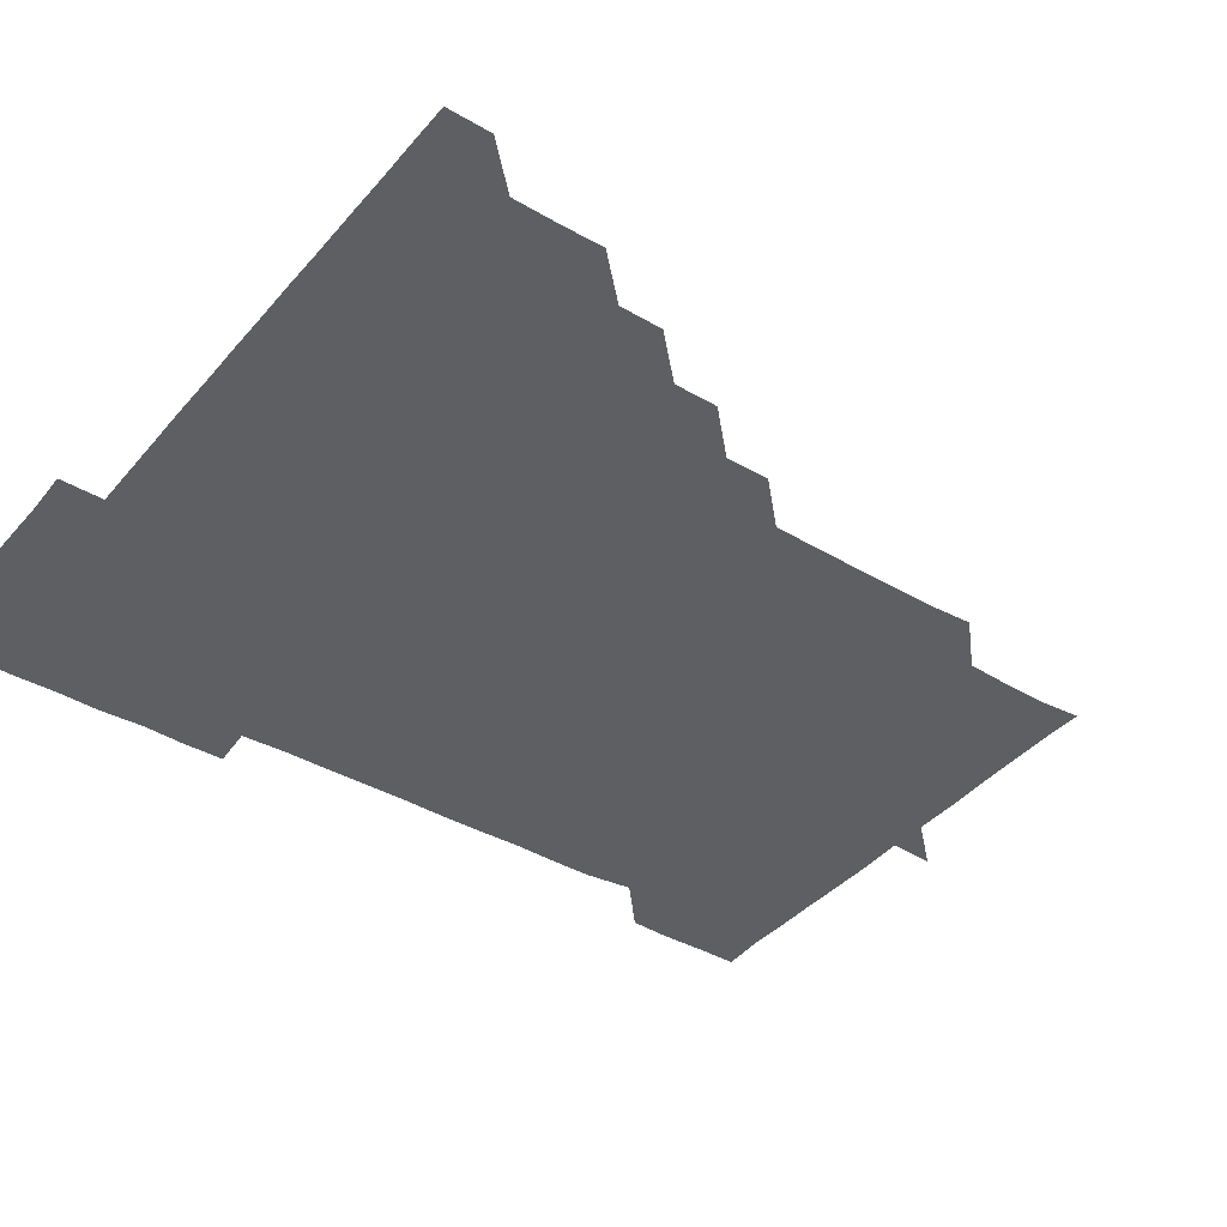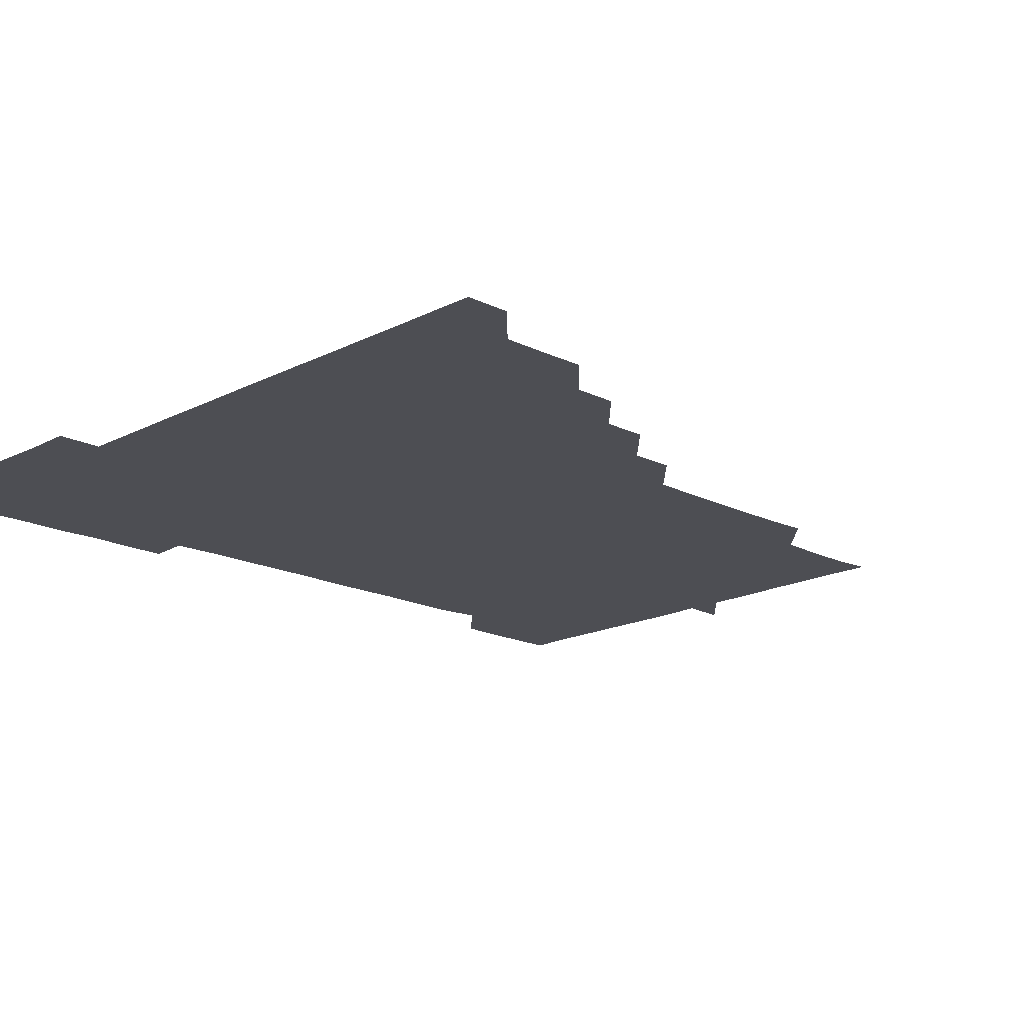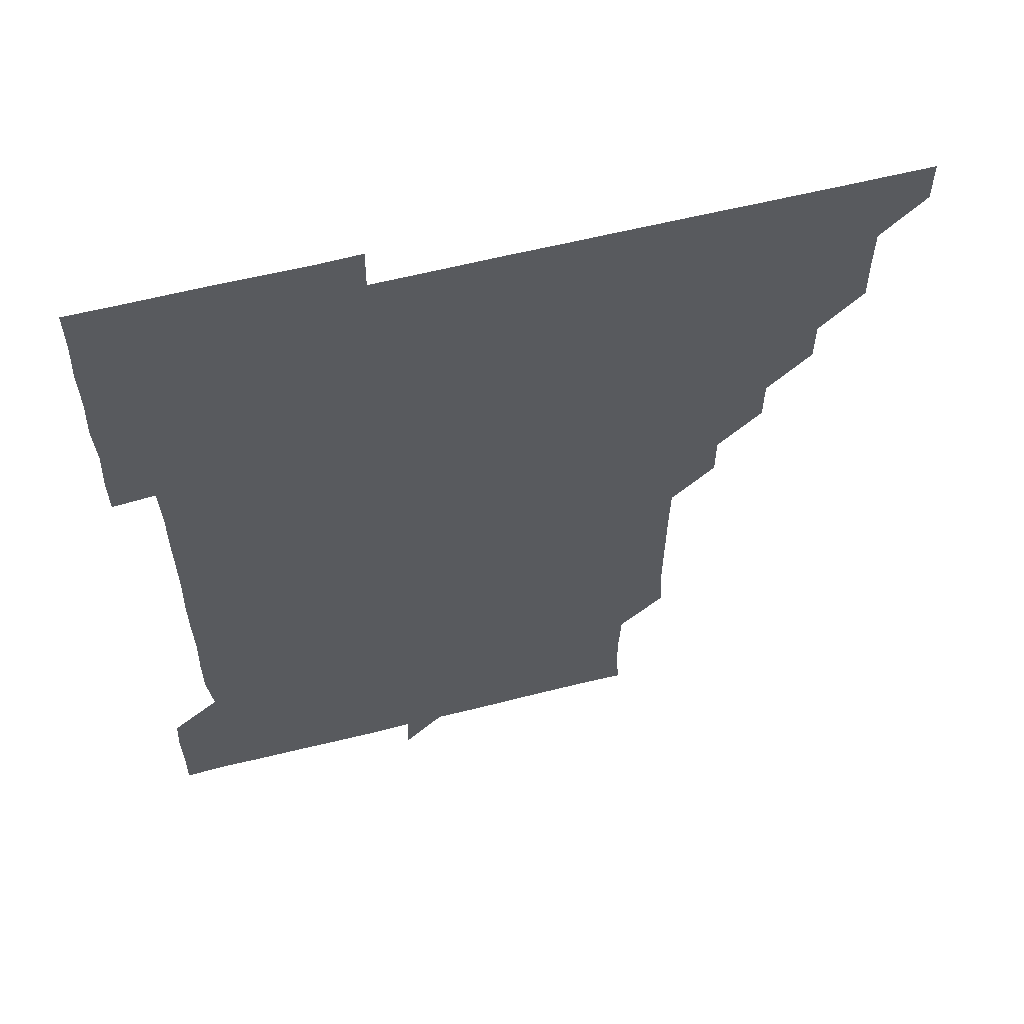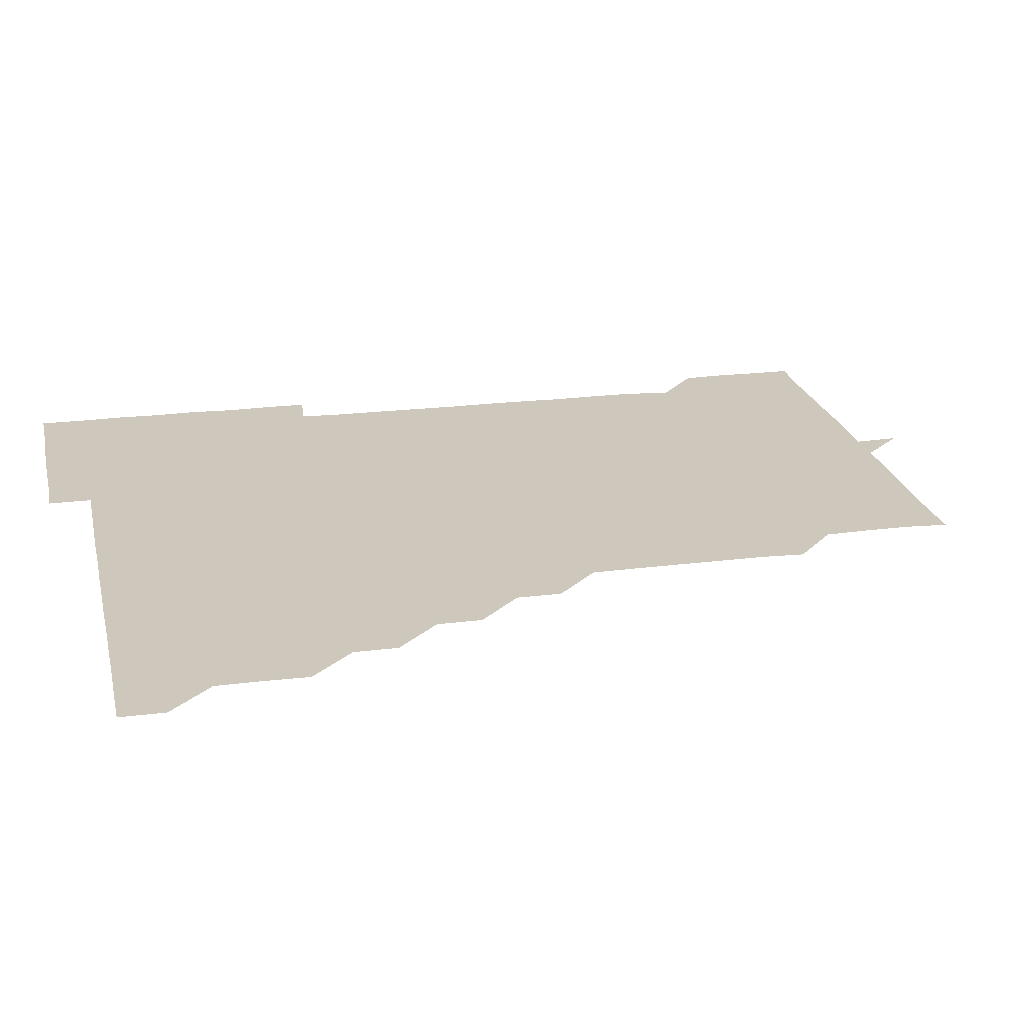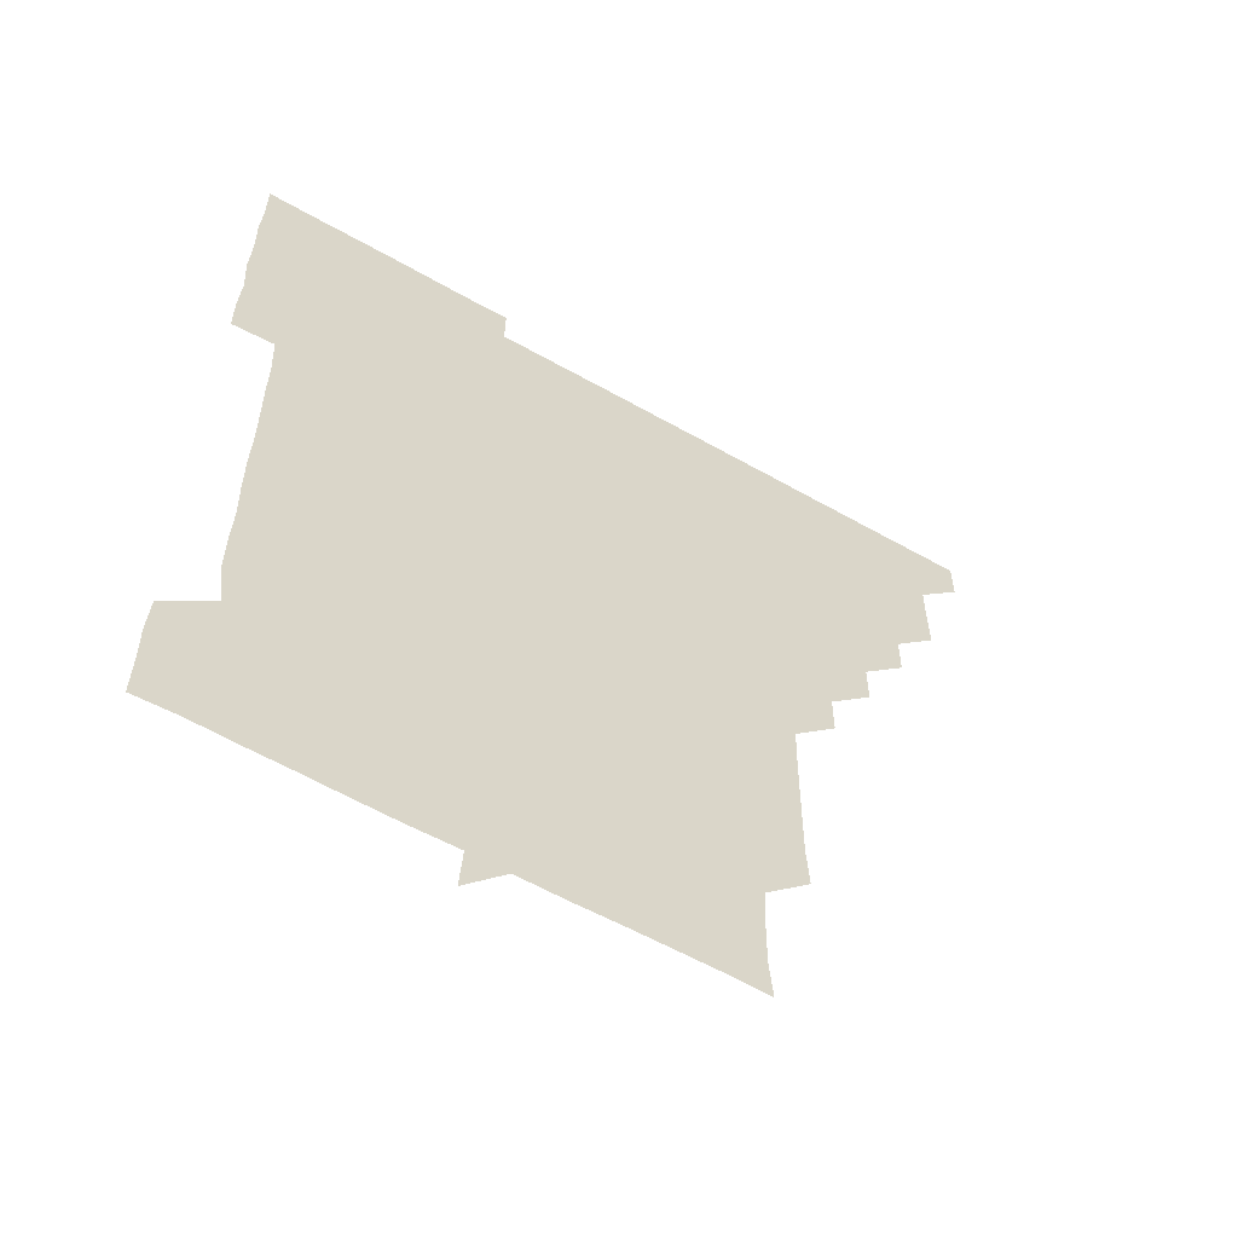
<metadata>
{"format":"obj","ext":"obj","renderer":"f3d","projection":"perspective","resolution":1024,"background":"white","views":[{"elev":-39.7,"azim":-125.9,"up":"+Z"},{"elev":-17.4,"azim":-134.5,"up":"+Z"},{"elev":59.0,"azim":165.4,"up":"+Y"},{"elev":21.9,"azim":-102.3,"up":"+Z"},{"elev":-59.7,"azim":149.8,"up":"+Y"}]}
</metadata>
<code>
v 451.1 451 0
v 451 466.1 0
v 465.9 405.6 0
v 466.2 420.9 0
v 466 436 0
v 466.1 450.9 0
v 465.9 466.1 0
v 480.9 375.6 0
v 480.8 390.6 0
v 481.3 406.2 0
v 481 421 0
v 481 436 0
v 480.9 451.1 0
v 481 466 0
v 496 345.5 0
v 495.9 360.6 0
v 496.2 376.2 0
v 496.2 391.3 0
v 496.1 406.1 0
v 496.1 421 0
v 496.1 436 0
v 496.1 450.8 0
v 496 466.1 0
v 511.1 315.4 0
v 511.1 330.6 0
v 511.2 346.2 0
v 511 361 0
v 511.2 376.3 0
v 510.9 390.9 0
v 511 406 0
v 511 421 0
v 511 436 0
v 511 450.9 0
v 511 466 0
v 526 225 0
v 526.8 239.9 0
v 526.7 255.1 0
v 526.6 270.4 0
v 526.4 285.6 0
v 526.1 300.6 0
v 526.1 316.2 0
v 526.1 331.1 0
v 526.1 346.3 0
v 526.1 361 0
v 526 376 0
v 526.1 391 0
v 526 406 0
v 526 421 0
v 526 436 0
v 526 450.9 0
v 526.1 466.2 0
v 541 165.7 0
v 542.1 179.5 0
v 542 194.8 0
v 541.3 210.4 0
v 541.1 226.4 0
v 541.3 241.1 0
v 541.1 256 0
v 541 270.8 0
v 541 286 0
v 541.1 301.1 0
v 541 316 0
v 541.1 331.2 0
v 541 345.9 0
v 541 361 0
v 541.2 376.2 0
v 541 391 0
v 541.2 406.1 0
v 541 421 0
v 541.1 435.9 0
v 541 451 0
v 541 466.2 0
v 554.7 166.1 0
v 556.4 181.6 0
v 556.1 196 0
v 556.2 211.4 0
v 555.9 225.8 0
v 556.1 241.5 0
v 556.1 256.3 0
v 556.3 271.5 0
v 555.9 285.8 0
v 556 301.1 0
v 556 316.3 0
v 556 330.8 0
v 556.1 346.3 0
v 556 361.1 0
v 556.1 376.1 0
v 555.9 390.9 0
v 556.1 406.1 0
v 556 421 0
v 556 435.9 0
v 556 450.9 0
v 555.9 466.2 0
v 569.8 166.1 0
v 571 181.4 0
v 571.1 196.5 0
v 571 211.4 0
v 571.1 226.4 0
v 571.2 241.3 0
v 571.1 256.3 0
v 571.1 271.2 0
v 571 286.1 0
v 571.1 301.3 0
v 570.9 315.7 0
v 571.1 331.2 0
v 571 346.1 0
v 571 360.9 0
v 571 376.1 0
v 571.1 391.1 0
v 571 406 0
v 570.9 421 0
v 571 436 0
v 571.1 450.7 0
v 570.9 466.1 0
v 585.3 166 0
v 586.2 181.4 0
v 586.1 196 0
v 586.1 211 0
v 586 225.7 0
v 585.8 241.3 0
v 586 256.1 0
v 586.2 271.2 0
v 586 286 0
v 585.9 300.9 0
v 586 315.9 0
v 586 331.3 0
v 586 346.3 0
v 586 361.1 0
v 586 375.9 0
v 586 391.1 0
v 586 406 0
v 586.1 421 0
v 586.1 435.9 0
v 586 450.9 0
v 585.9 466.3 0
v 600.9 165.6 0
v 601 181 0
v 601 196.2 0
v 601.1 211 0
v 601.1 226.3 0
v 601 240.6 0
v 600.7 256 0
v 601.1 271.4 0
v 601 286.1 0
v 601 301 0
v 601 316.2 0
v 601 331.1 0
v 601 345.9 0
v 601 361 0
v 601 376.1 0
v 601 391 0
v 601 406 0
v 601 421 0
v 601 436 0
v 601 451 0
v 600.8 466.1 0
v 617 165.7 0
v 616 181.5 0
v 616 196.2 0
v 616.1 211.4 0
v 616.1 226.1 0
v 616.2 241.1 0
v 616 255.7 0
v 615.8 271.2 0
v 616 286.1 0
v 616.1 301 0
v 616 316.1 0
v 616 331.3 0
v 616 345.9 0
v 616 361.2 0
v 616 376 0
v 616 391.2 0
v 616 406 0
v 616.1 421 0
v 616 436 0
v 616 451 0
v 615.8 466 0
v 631.1 150.6 0
v 630.1 166 0
v 631.1 181 0
v 630.9 196.2 0
v 630.9 211.2 0
v 631 226.3 0
v 631.1 241.3 0
v 631.1 256 0
v 630.9 271.3 0
v 630.9 286 0
v 630.9 301.5 0
v 631 316.1 0
v 630.9 331.1 0
v 631 346.1 0
v 630.9 361.3 0
v 631 376 0
v 631 391 0
v 631 406 0
v 631 421 0
v 631.1 436 0
v 631.2 450.9 0
v 631.1 466 0
v 630.9 481.3 0
v 646.3 165.6 0
v 645.9 181.4 0
v 646 196.2 0
v 646.1 211 0
v 645.8 226.1 0
v 646 241.3 0
v 646.1 256.1 0
v 645.8 271.4 0
v 646 286.1 0
v 645.9 301.1 0
v 646 316.1 0
v 646 331 0
v 646 346.2 0
v 646 361.1 0
v 646 376.1 0
v 646.1 390.8 0
v 646 406.1 0
v 646 420.9 0
v 646 436 0
v 646 451 0
v 646.1 466 0
v 645.8 480.8 0
v 661.5 165.7 0
v 660.9 181.1 0
v 660.9 196.1 0
v 660.9 211.5 0
v 661 226 0
v 660.8 241.4 0
v 660.9 256.3 0
v 661 271.1 0
v 660.9 286.2 0
v 661 301.1 0
v 661.1 315.9 0
v 661 330.9 0
v 660.8 346.2 0
v 660.9 361.2 0
v 661 376 0
v 661 391.2 0
v 661 406.1 0
v 661 421.1 0
v 661 436 0
v 661 451 0
v 661.1 465.9 0
v 660.9 481 0
v 676.8 166.1 0
v 675.8 181.4 0
v 676 196.2 0
v 675.9 211.3 0
v 675.8 226.3 0
v 675.8 241.4 0
v 675.9 256.1 0
v 675.9 271.1 0
v 675.9 286.1 0
v 675.9 301.1 0
v 675.7 316.5 0
v 675.8 331.3 0
v 676 346 0
v 676 361 0
v 675.9 376.3 0
v 675.9 391.1 0
v 676 406 0
v 675.9 421.1 0
v 676 436 0
v 676 451 0
v 676.1 465.9 0
v 675.9 481.1 0
v 691.8 166.1 0
v 690.5 181.5 0
v 691.4 195.8 0
v 690.5 212 0
v 690.5 226 0
v 690.9 241.4 0
v 690.5 256.6 0
v 690.4 271.3 0
v 691 286.1 0
v 690.5 301.6 0
v 690.7 316.1 0
v 690.9 331 0
v 690.9 346.2 0
v 690.7 361.4 0
v 690.5 376.5 0
v 690.9 391 0
v 690.7 406.2 0
v 691 421 0
v 690.9 436.1 0
v 691 451 0
v 691 465.9 0
v 690.9 481 0
v 706.7 166.6 0
v 705.7 181.5 0
v 705.9 196.7 0
v 706.5 210.5 0
v 704.1 224 0
v 706.1 239.9 0
v 706.1 254.8 0
v 705.7 269.9 0
v 706.1 285.1 0
v 706.2 300 0
v 705.8 315.1 0
v 705.9 330.3 0
v 706.1 345.4 0
v 706 360.4 0
v 706.7 376.9 0
v 705.6 391.6 0
v 705.6 406.1 0
v 705.3 421.7 0
v 705.4 435.9 0
v 705.4 451 0
v 705.9 465.7 0
v 706 480.9 0
v 721.1 165.8 0
v 721 180.2 0
v 721.3 195.2 0
v 720.7 209.4 0
v 721.4 375.6 0
v 721.5 390.1 0
v 720.8 404.9 0
v 721.7 420.5 0
v 721.2 435.4 0
v 721.5 450.6 0
v 720.8 465.8 0
v 720.9 481 0
v 721 496 0
f 5 6 1
f 1 6 2
f 6 7 2
f 9 10 3
f 3 10 4
f 10 11 4
f 4 11 5
f 11 12 5
f 5 12 6
f 12 13 6
f 6 13 7
f 13 14 7
f 16 17 8
f 8 17 9
f 17 18 9
f 9 18 10
f 18 19 10
f 10 19 11
f 19 20 11
f 11 20 12
f 20 21 12
f 12 21 13
f 21 22 13
f 13 22 14
f 22 23 14
f 25 26 15
f 15 26 16
f 26 27 16
f 16 27 17
f 27 28 17
f 17 28 18
f 28 29 18
f 18 29 19
f 29 30 19
f 19 30 20
f 30 31 20
f 20 31 21
f 31 32 21
f 21 32 22
f 32 33 22
f 22 33 23
f 33 34 23
f 40 41 24
f 24 41 25
f 41 42 25
f 25 42 26
f 42 43 26
f 26 43 27
f 43 44 27
f 27 44 28
f 44 45 28
f 28 45 29
f 45 46 29
f 29 46 30
f 46 47 30
f 30 47 31
f 47 48 31
f 31 48 32
f 48 49 32
f 32 49 33
f 49 50 33
f 33 50 34
f 50 51 34
f 55 56 35
f 35 56 36
f 56 57 36
f 36 57 37
f 57 58 37
f 37 58 38
f 58 59 38
f 38 59 39
f 59 60 39
f 39 60 40
f 60 61 40
f 40 61 41
f 61 62 41
f 41 62 42
f 62 63 42
f 42 63 43
f 63 64 43
f 43 64 44
f 64 65 44
f 44 65 45
f 65 66 45
f 45 66 46
f 66 67 46
f 46 67 47
f 67 68 47
f 47 68 48
f 68 69 48
f 48 69 49
f 69 70 49
f 49 70 50
f 70 71 50
f 50 71 51
f 71 72 51
f 52 73 53
f 73 74 53
f 53 74 54
f 74 75 54
f 54 75 55
f 75 76 55
f 55 76 56
f 76 77 56
f 56 77 57
f 77 78 57
f 57 78 58
f 78 79 58
f 58 79 59
f 79 80 59
f 59 80 60
f 80 81 60
f 60 81 61
f 81 82 61
f 61 82 62
f 82 83 62
f 62 83 63
f 83 84 63
f 63 84 64
f 84 85 64
f 64 85 65
f 85 86 65
f 65 86 66
f 86 87 66
f 66 87 67
f 87 88 67
f 67 88 68
f 88 89 68
f 68 89 69
f 89 90 69
f 69 90 70
f 90 91 70
f 70 91 71
f 91 92 71
f 71 92 72
f 92 93 72
f 73 94 74
f 94 95 74
f 74 95 75
f 95 96 75
f 75 96 76
f 96 97 76
f 76 97 77
f 97 98 77
f 77 98 78
f 98 99 78
f 78 99 79
f 99 100 79
f 79 100 80
f 100 101 80
f 80 101 81
f 101 102 81
f 81 102 82
f 102 103 82
f 82 103 83
f 103 104 83
f 83 104 84
f 104 105 84
f 84 105 85
f 105 106 85
f 85 106 86
f 106 107 86
f 86 107 87
f 107 108 87
f 87 108 88
f 108 109 88
f 88 109 89
f 109 110 89
f 89 110 90
f 110 111 90
f 90 111 91
f 111 112 91
f 91 112 92
f 112 113 92
f 92 113 93
f 113 114 93
f 94 115 95
f 115 116 95
f 95 116 96
f 116 117 96
f 96 117 97
f 117 118 97
f 97 118 98
f 118 119 98
f 98 119 99
f 119 120 99
f 99 120 100
f 120 121 100
f 100 121 101
f 121 122 101
f 101 122 102
f 122 123 102
f 102 123 103
f 123 124 103
f 103 124 104
f 124 125 104
f 104 125 105
f 125 126 105
f 105 126 106
f 126 127 106
f 106 127 107
f 127 128 107
f 107 128 108
f 128 129 108
f 108 129 109
f 129 130 109
f 109 130 110
f 130 131 110
f 110 131 111
f 131 132 111
f 111 132 112
f 132 133 112
f 112 133 113
f 133 134 113
f 113 134 114
f 134 135 114
f 115 136 116
f 136 137 116
f 116 137 117
f 137 138 117
f 117 138 118
f 138 139 118
f 118 139 119
f 139 140 119
f 119 140 120
f 140 141 120
f 120 141 121
f 141 142 121
f 121 142 122
f 142 143 122
f 122 143 123
f 143 144 123
f 123 144 124
f 144 145 124
f 124 145 125
f 145 146 125
f 125 146 126
f 146 147 126
f 126 147 127
f 147 148 127
f 127 148 128
f 148 149 128
f 128 149 129
f 149 150 129
f 129 150 130
f 150 151 130
f 130 151 131
f 151 152 131
f 131 152 132
f 152 153 132
f 132 153 133
f 153 154 133
f 133 154 134
f 154 155 134
f 134 155 135
f 155 156 135
f 136 157 137
f 157 158 137
f 137 158 138
f 158 159 138
f 138 159 139
f 159 160 139
f 139 160 140
f 160 161 140
f 140 161 141
f 161 162 141
f 141 162 142
f 162 163 142
f 142 163 143
f 163 164 143
f 143 164 144
f 164 165 144
f 144 165 145
f 165 166 145
f 145 166 146
f 166 167 146
f 146 167 147
f 167 168 147
f 147 168 148
f 168 169 148
f 148 169 149
f 169 170 149
f 149 170 150
f 170 171 150
f 150 171 151
f 171 172 151
f 151 172 152
f 172 173 152
f 152 173 153
f 173 174 153
f 153 174 154
f 174 175 154
f 154 175 155
f 175 176 155
f 155 176 156
f 176 177 156
f 178 179 157
f 157 179 158
f 179 180 158
f 158 180 159
f 180 181 159
f 159 181 160
f 181 182 160
f 160 182 161
f 182 183 161
f 161 183 162
f 183 184 162
f 162 184 163
f 184 185 163
f 163 185 164
f 185 186 164
f 164 186 165
f 186 187 165
f 165 187 166
f 187 188 166
f 166 188 167
f 188 189 167
f 167 189 168
f 189 190 168
f 168 190 169
f 190 191 169
f 169 191 170
f 191 192 170
f 170 192 171
f 192 193 171
f 171 193 172
f 193 194 172
f 172 194 173
f 194 195 173
f 173 195 174
f 195 196 174
f 174 196 175
f 196 197 175
f 175 197 176
f 197 198 176
f 176 198 177
f 198 199 177
f 179 201 180
f 201 202 180
f 180 202 181
f 202 203 181
f 181 203 182
f 203 204 182
f 182 204 183
f 204 205 183
f 183 205 184
f 205 206 184
f 184 206 185
f 206 207 185
f 185 207 186
f 207 208 186
f 186 208 187
f 208 209 187
f 187 209 188
f 209 210 188
f 188 210 189
f 210 211 189
f 189 211 190
f 211 212 190
f 190 212 191
f 212 213 191
f 191 213 192
f 213 214 192
f 192 214 193
f 214 215 193
f 193 215 194
f 215 216 194
f 194 216 195
f 216 217 195
f 195 217 196
f 217 218 196
f 196 218 197
f 218 219 197
f 197 219 198
f 219 220 198
f 198 220 199
f 220 221 199
f 199 221 200
f 221 222 200
f 201 223 202
f 223 224 202
f 202 224 203
f 224 225 203
f 203 225 204
f 225 226 204
f 204 226 205
f 226 227 205
f 205 227 206
f 227 228 206
f 206 228 207
f 228 229 207
f 207 229 208
f 229 230 208
f 208 230 209
f 230 231 209
f 209 231 210
f 231 232 210
f 210 232 211
f 232 233 211
f 211 233 212
f 233 234 212
f 212 234 213
f 234 235 213
f 213 235 214
f 235 236 214
f 214 236 215
f 236 237 215
f 215 237 216
f 237 238 216
f 216 238 217
f 238 239 217
f 217 239 218
f 239 240 218
f 218 240 219
f 240 241 219
f 219 241 220
f 241 242 220
f 220 242 221
f 242 243 221
f 221 243 222
f 243 244 222
f 223 245 224
f 245 246 224
f 224 246 225
f 246 247 225
f 225 247 226
f 247 248 226
f 226 248 227
f 248 249 227
f 227 249 228
f 249 250 228
f 228 250 229
f 250 251 229
f 229 251 230
f 251 252 230
f 230 252 231
f 252 253 231
f 231 253 232
f 253 254 232
f 232 254 233
f 254 255 233
f 233 255 234
f 255 256 234
f 234 256 235
f 256 257 235
f 235 257 236
f 257 258 236
f 236 258 237
f 258 259 237
f 237 259 238
f 259 260 238
f 238 260 239
f 260 261 239
f 239 261 240
f 261 262 240
f 240 262 241
f 262 263 241
f 241 263 242
f 263 264 242
f 242 264 243
f 264 265 243
f 243 265 244
f 265 266 244
f 245 267 246
f 267 268 246
f 246 268 247
f 268 269 247
f 247 269 248
f 269 270 248
f 248 270 249
f 270 271 249
f 249 271 250
f 271 272 250
f 250 272 251
f 272 273 251
f 251 273 252
f 273 274 252
f 252 274 253
f 274 275 253
f 253 275 254
f 275 276 254
f 254 276 255
f 276 277 255
f 255 277 256
f 277 278 256
f 256 278 257
f 278 279 257
f 257 279 258
f 279 280 258
f 258 280 259
f 280 281 259
f 259 281 260
f 281 282 260
f 260 282 261
f 282 283 261
f 261 283 262
f 283 284 262
f 262 284 263
f 284 285 263
f 263 285 264
f 285 286 264
f 264 286 265
f 286 287 265
f 265 287 266
f 287 288 266
f 267 289 268
f 289 290 268
f 268 290 269
f 290 291 269
f 269 291 270
f 291 292 270
f 270 292 271
f 292 293 271
f 271 293 272
f 293 294 272
f 272 294 273
f 294 295 273
f 273 295 274
f 295 296 274
f 274 296 275
f 296 297 275
f 275 297 276
f 297 298 276
f 276 298 277
f 298 299 277
f 277 299 278
f 299 300 278
f 278 300 279
f 300 301 279
f 279 301 280
f 301 302 280
f 280 302 281
f 302 303 281
f 281 303 282
f 303 304 282
f 282 304 283
f 304 305 283
f 283 305 284
f 305 306 284
f 284 306 285
f 306 307 285
f 285 307 286
f 307 308 286
f 286 308 287
f 308 309 287
f 287 309 288
f 309 310 288
f 289 311 290
f 311 312 290
f 290 312 291
f 312 313 291
f 291 313 292
f 313 314 292
f 292 314 293
f 303 315 304
f 315 316 304
f 304 316 305
f 316 317 305
f 305 317 306
f 317 318 306
f 306 318 307
f 318 319 307
f 307 319 308
f 319 320 308
f 308 320 309
f 320 321 309
f 309 321 310
f 321 322 310

</code>
